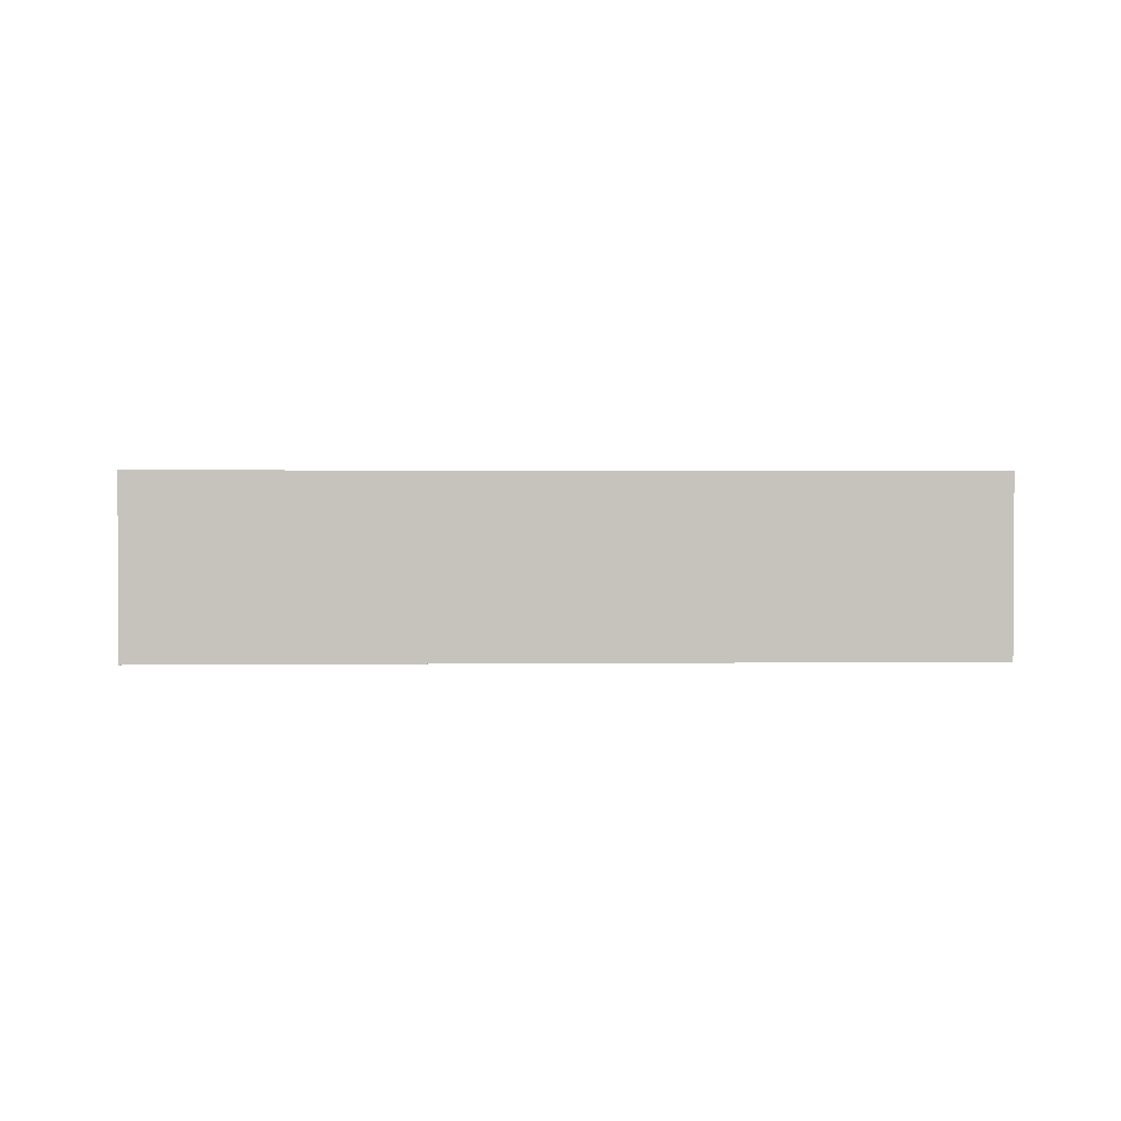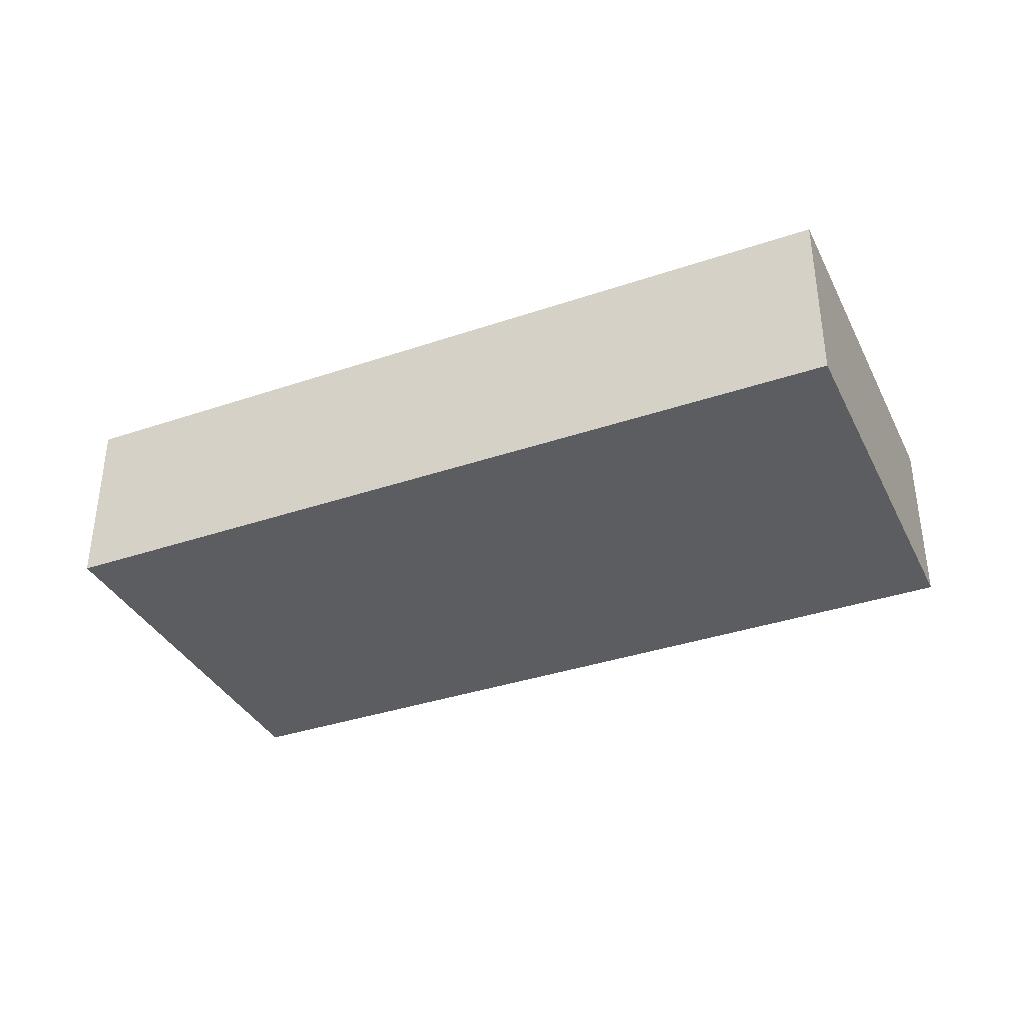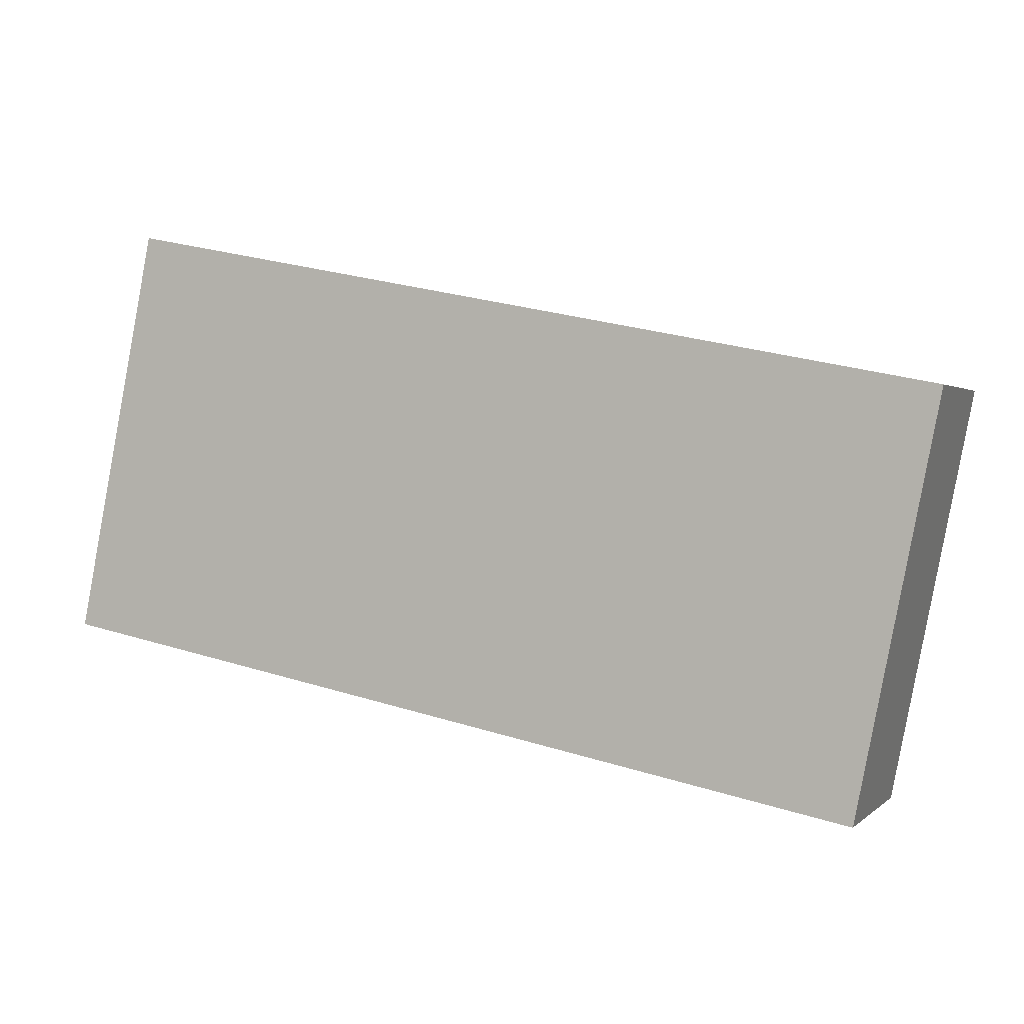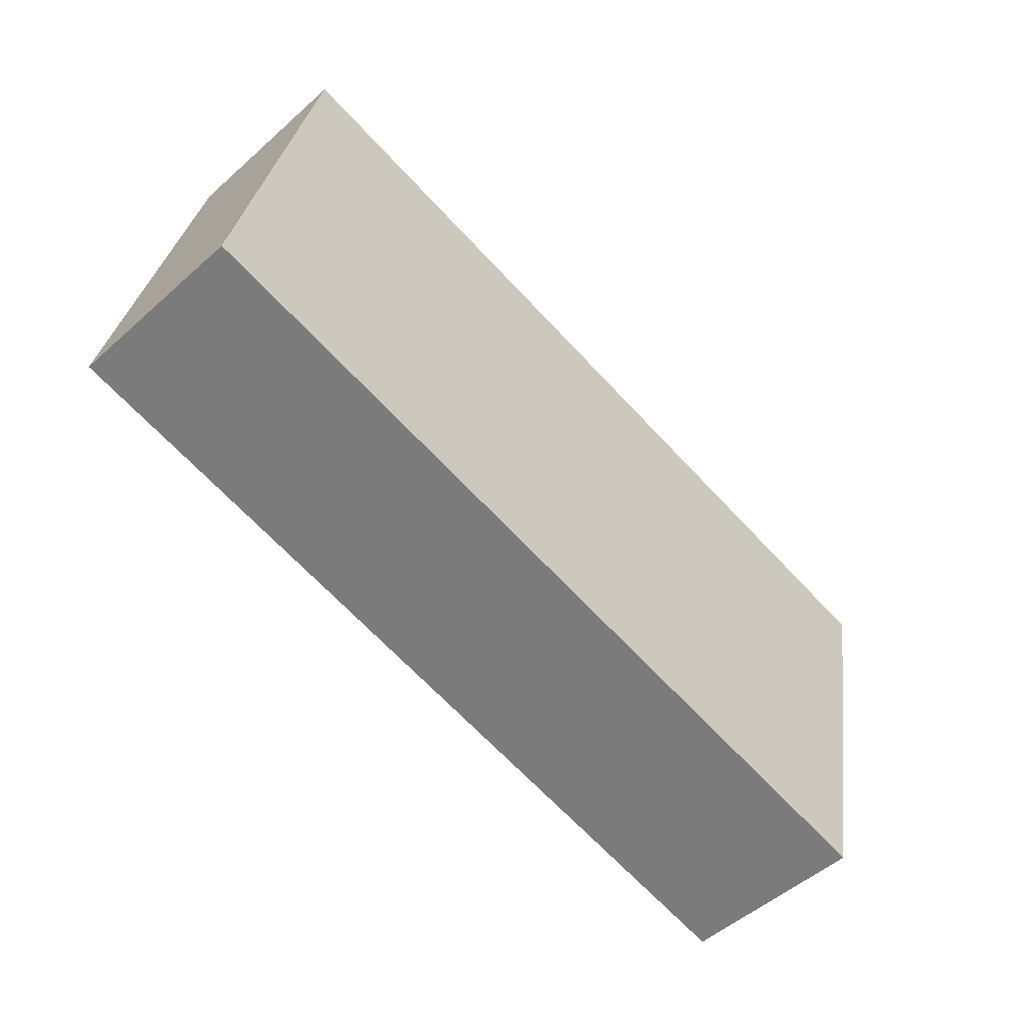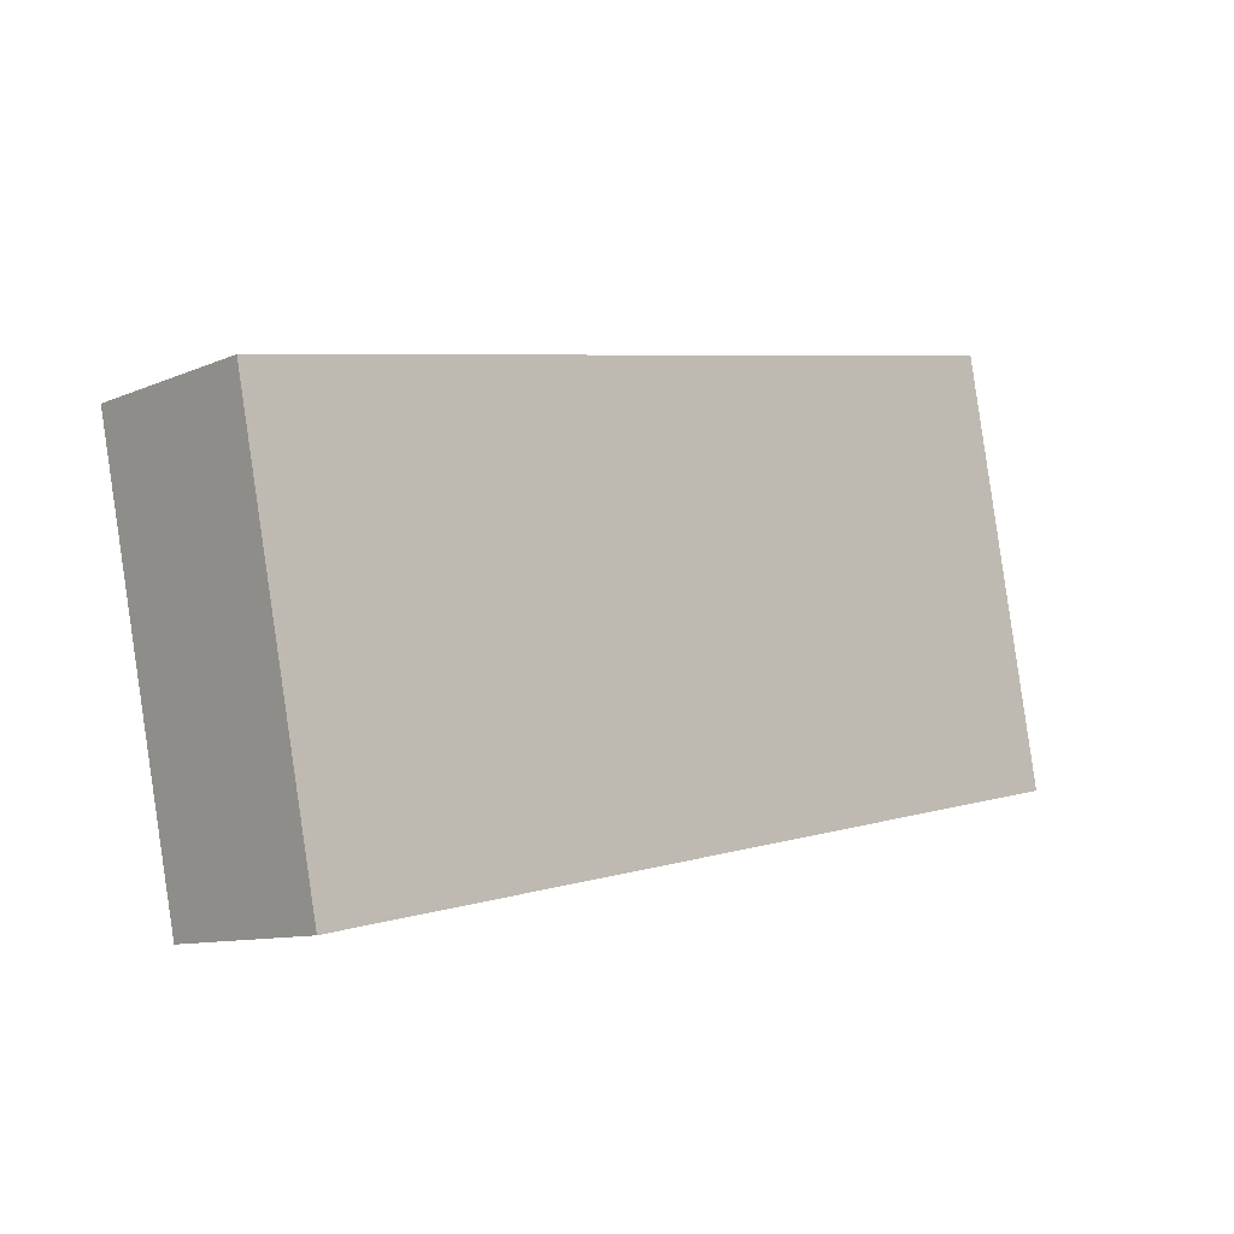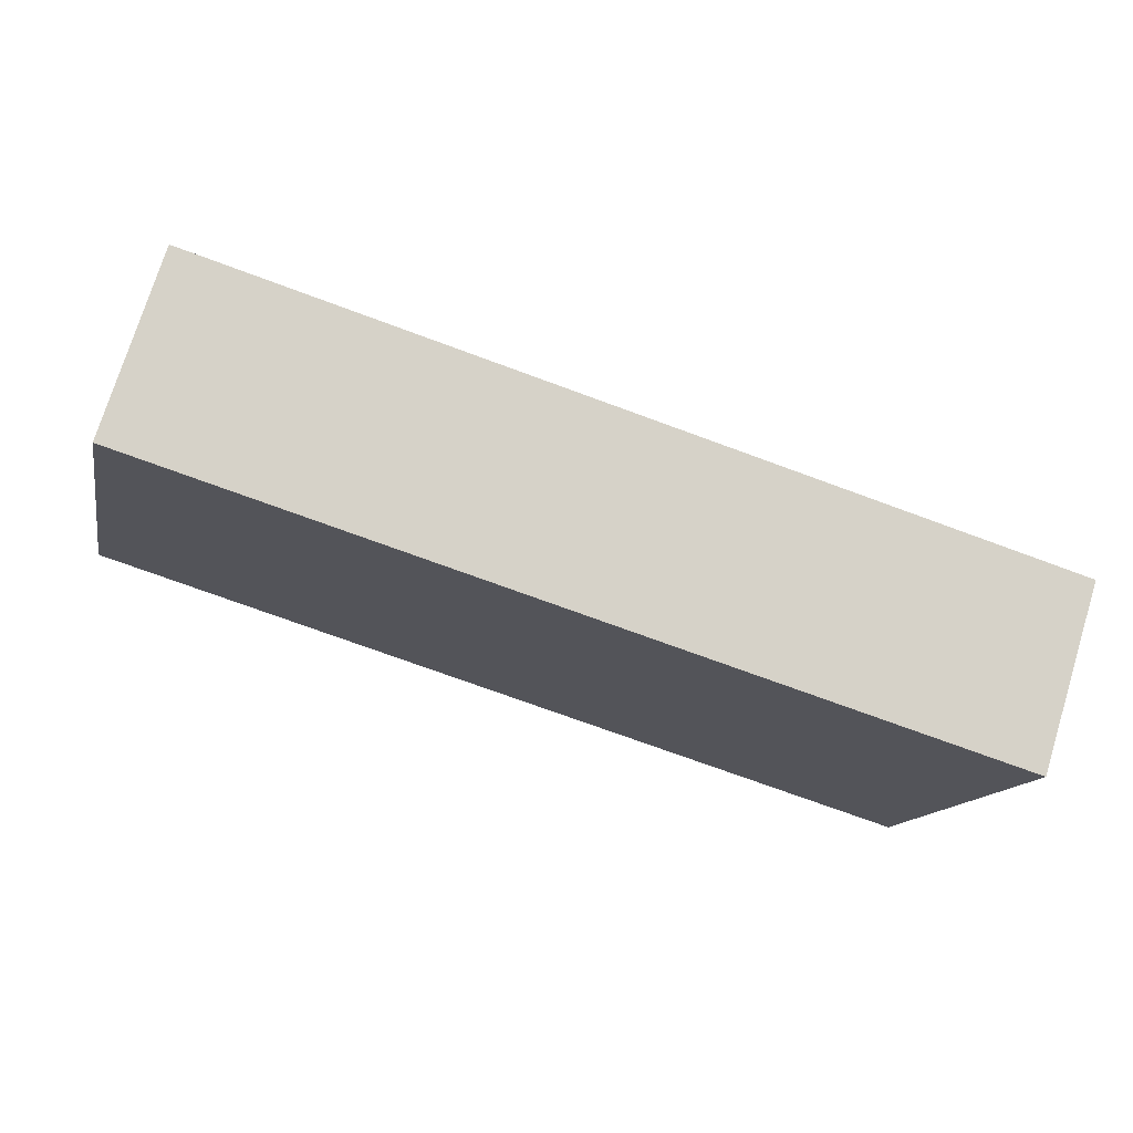
<metadata>
{"format":"obj","ext":"obj","renderer":"f3d","projection":"perspective","resolution":1024,"background":"white","views":[{"elev":1.7,"azim":-171.3,"up":"+Y"},{"elev":-36.2,"azim":35.2,"up":"+Y"},{"elev":1.4,"azim":21.4,"up":"+Z"},{"elev":-51.5,"azim":-46.0,"up":"+Z"},{"elev":-10.3,"azim":137.0,"up":"+Z"},{"elev":74.1,"azim":17.1,"up":"+Z"}]}
</metadata>
<code>
v  4.744 0.949 1.269
v  0 0.949 5.811e-17
v  0.423 0.949 2.128
v  4.321 0.949 -0.858
v  4.321 5.254e-17 -0.858
v  0 0 0
v  0.423 -1.303e-16 2.128
v  4.744 -7.77e-17 1.269
g defaultobject
f 1 2 3
f 2 1 4
f 5 2 4
f 2 5 6
f 6 3 2
f 3 6 7
f 7 1 3
f 1 7 8
f 8 4 1
f 4 8 5
f 5 7 6
f 7 5 8

</code>
